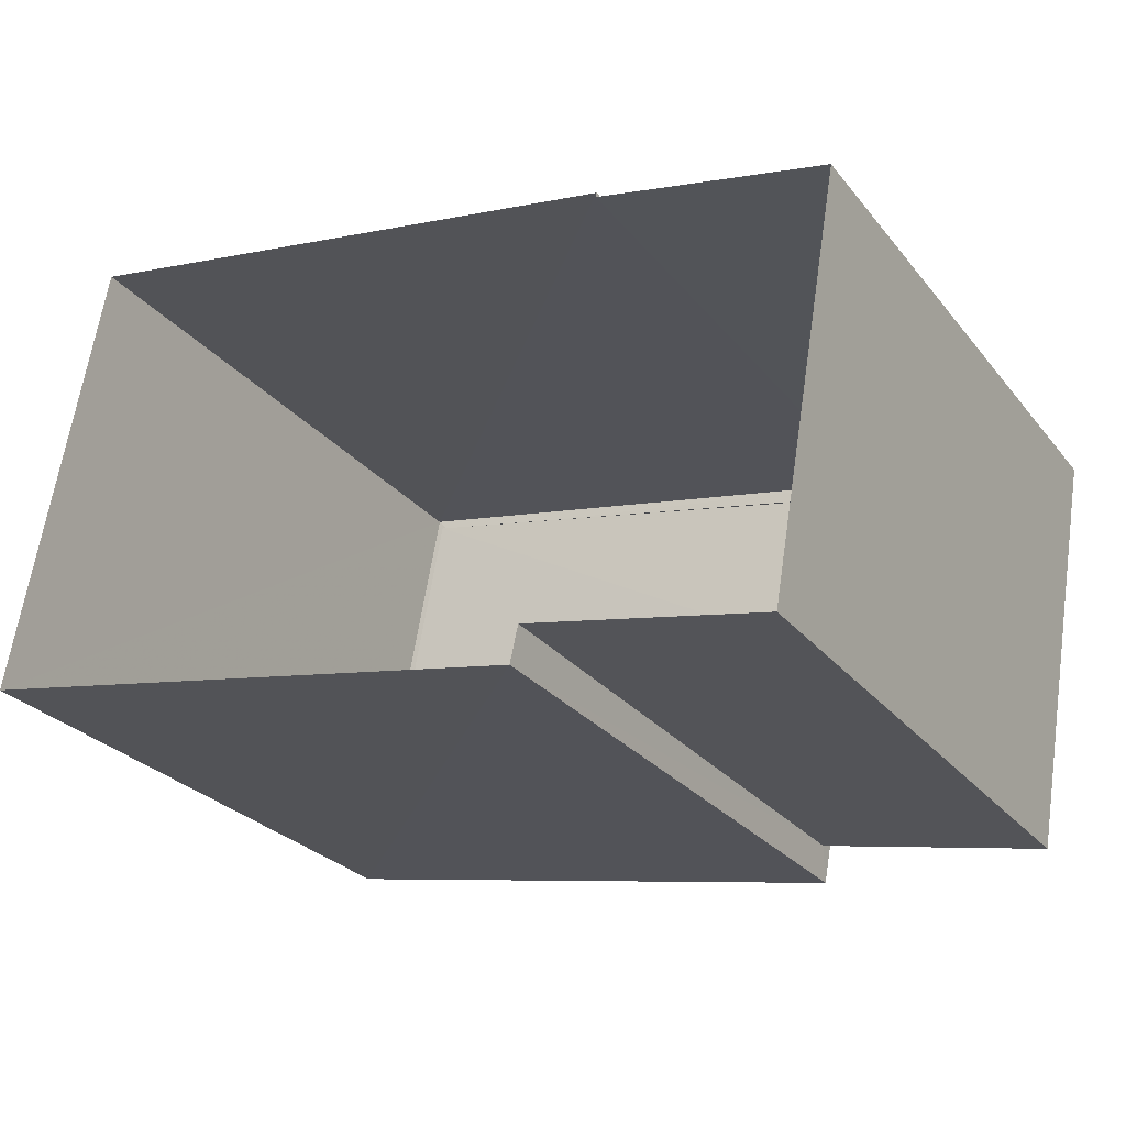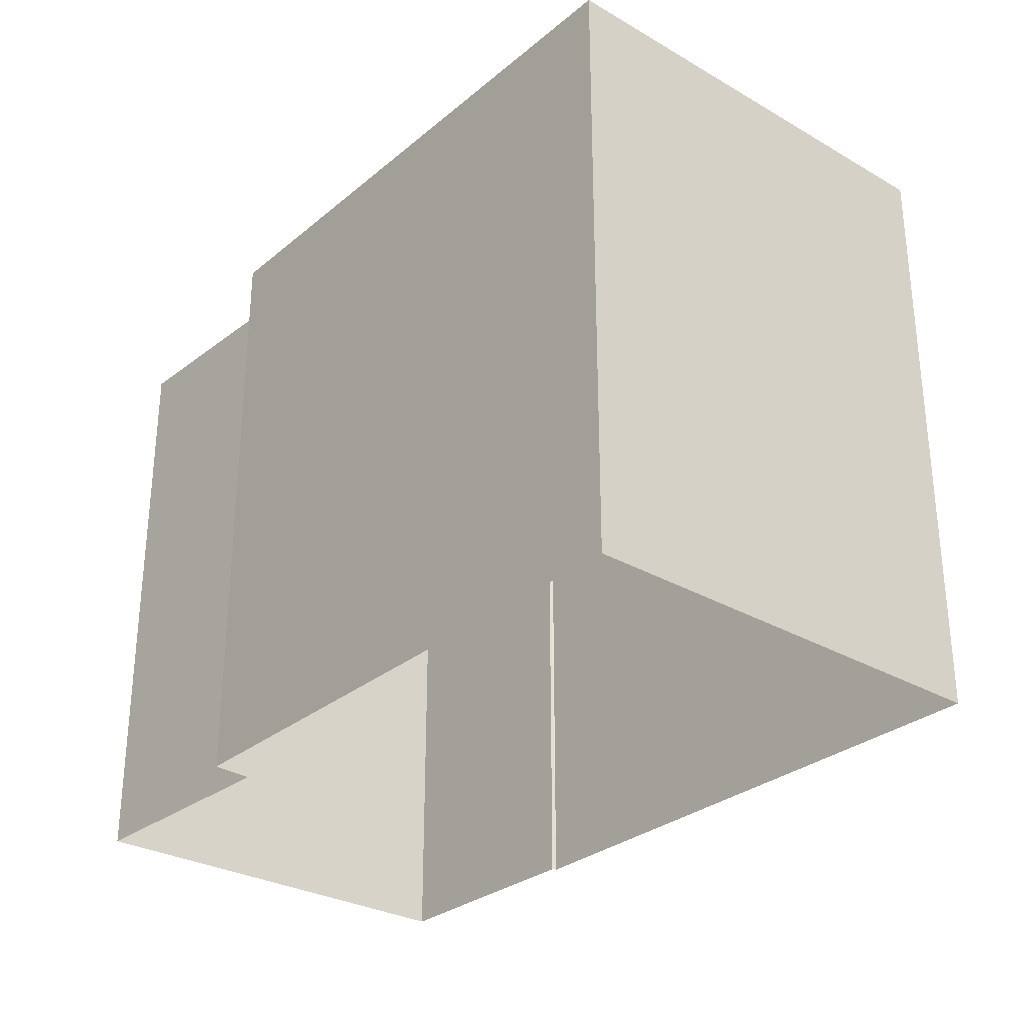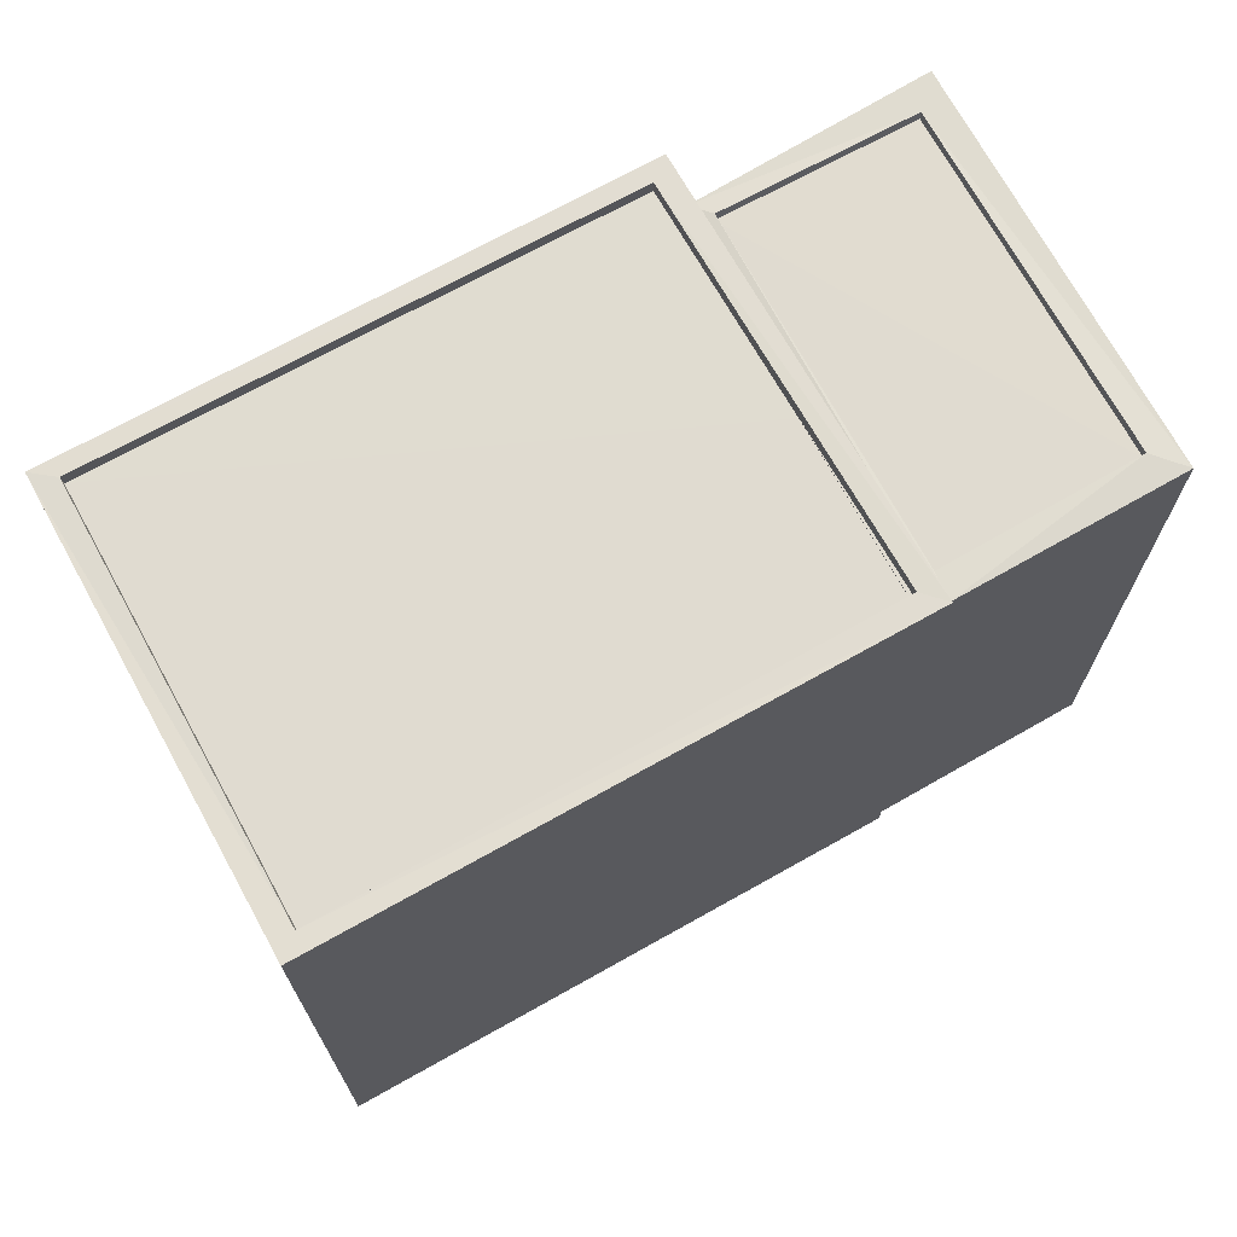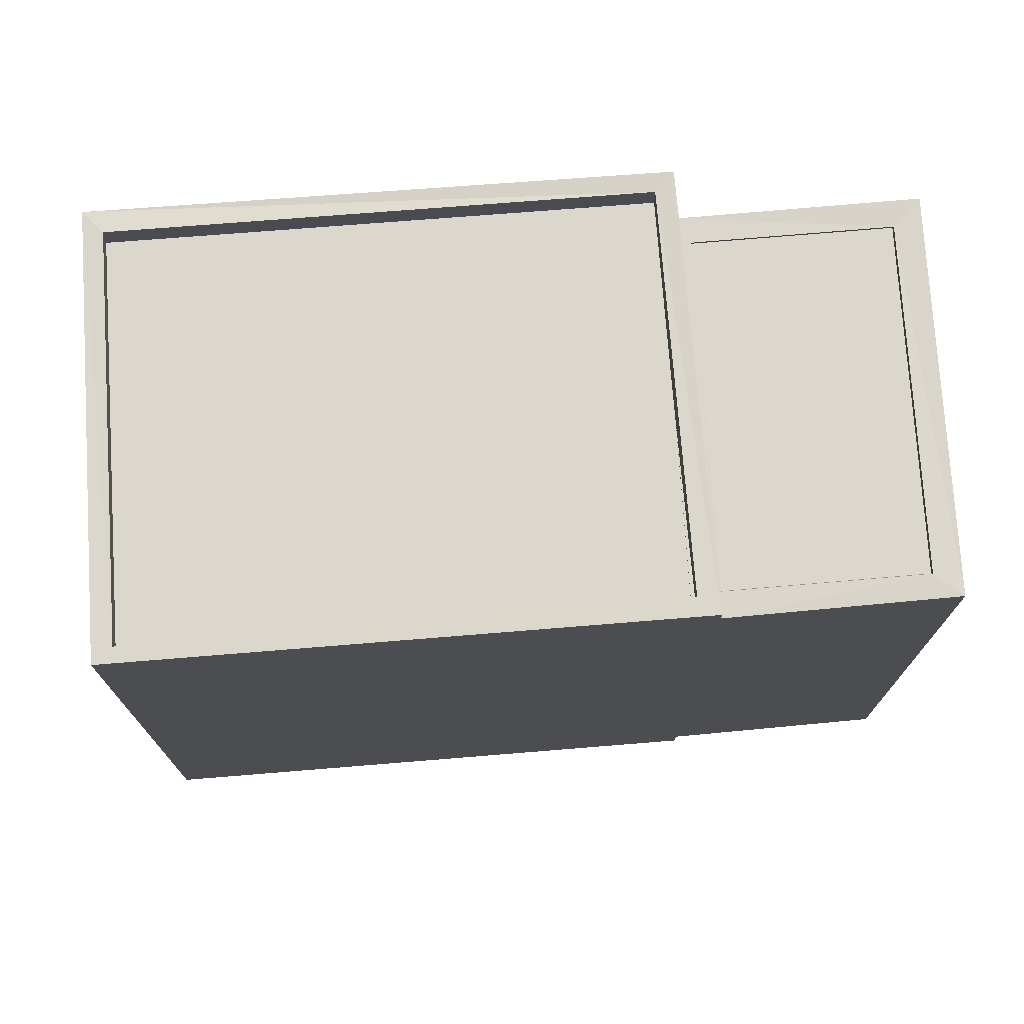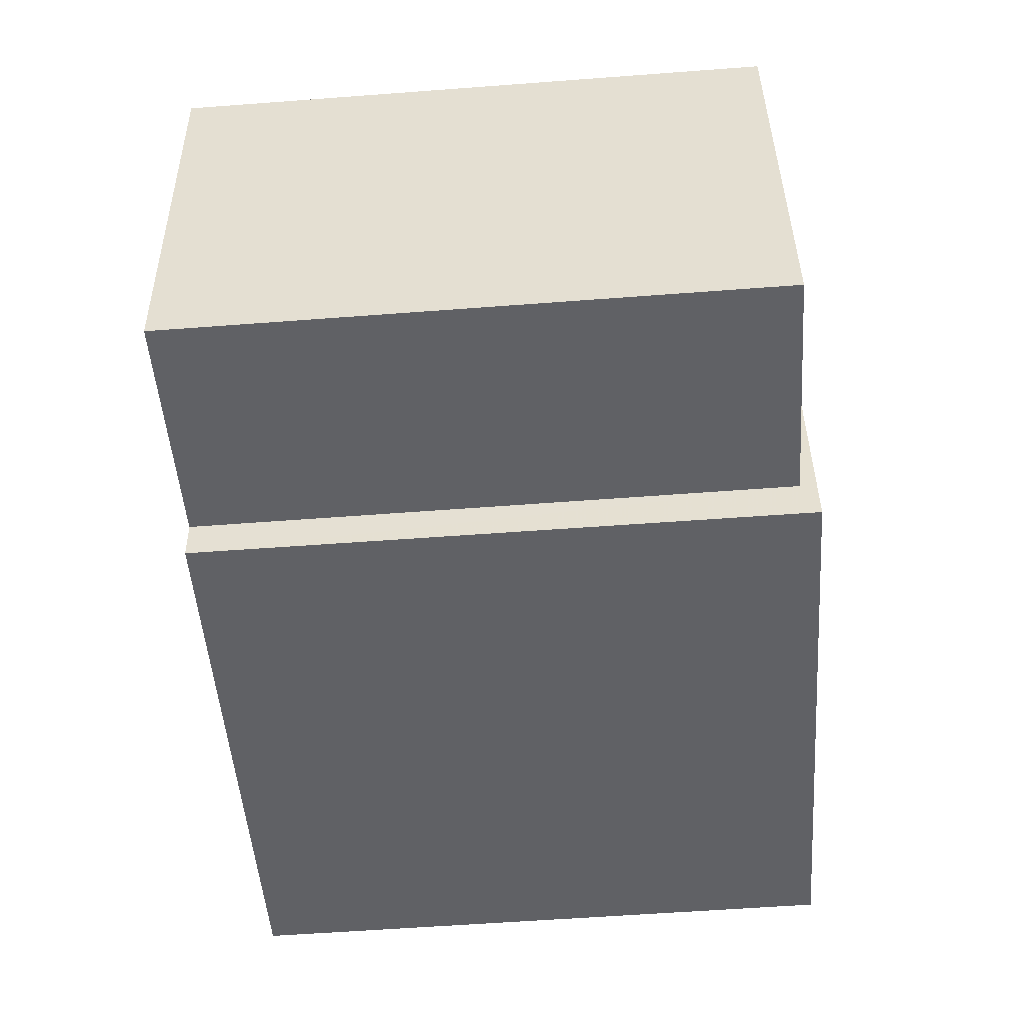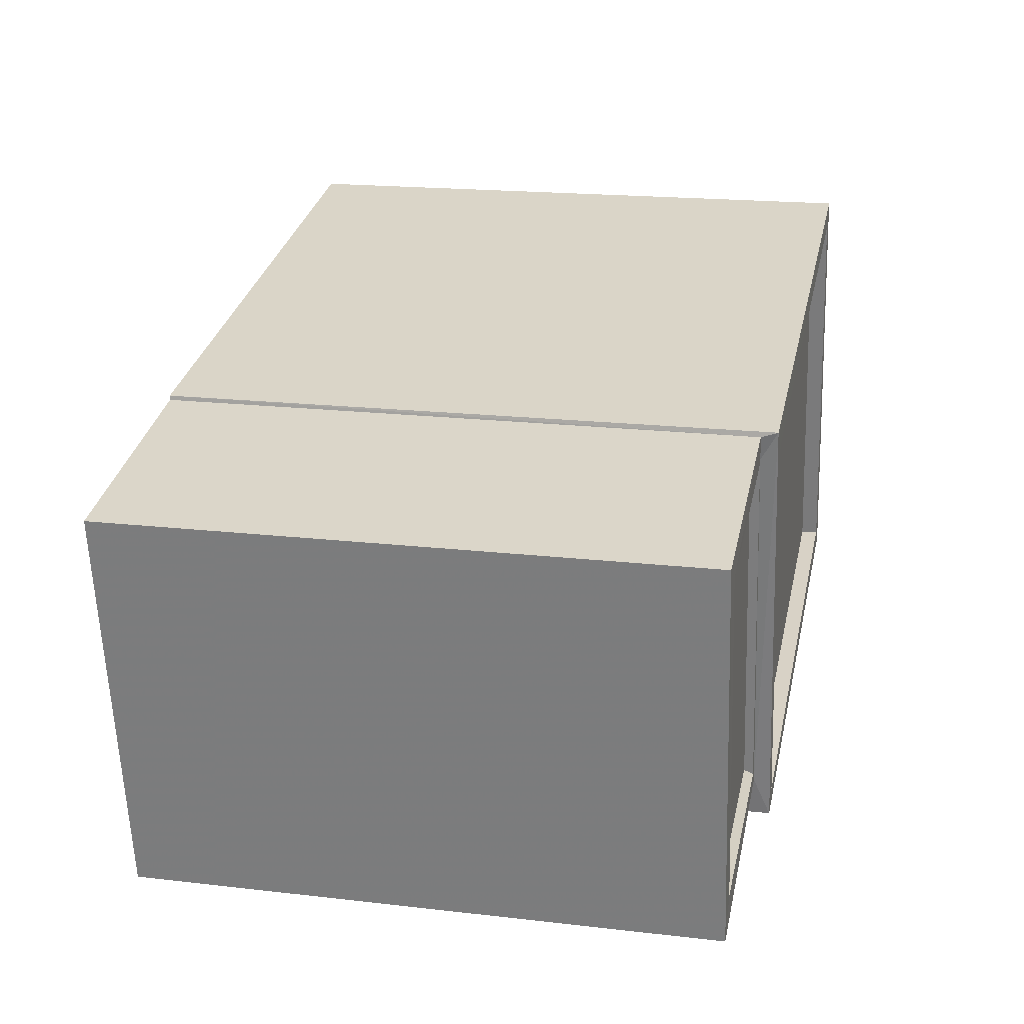
<metadata>
{"format":"obj","ext":"obj","renderer":"f3d","projection":"perspective","resolution":1024,"background":"white","views":[{"elev":-27.5,"azim":-149.4,"up":"+Y"},{"elev":-29.9,"azim":60.9,"up":"+Z"},{"elev":69.7,"azim":161.7,"up":"+Z"},{"elev":73.3,"azim":-173.4,"up":"+Z"},{"elev":-60.5,"azim":-85.8,"up":"+Y"},{"elev":19.3,"azim":-77.8,"up":"+Y"}]}
</metadata>
<code>
v 1.245e+05 7.852e+05 18.54
v 1.245e+05 7.852e+05 18.53
v 1.245e+05 7.852e+05 18.54
v 1.245e+05 7.852e+05 18.53
v 1.245e+05 7.852e+05 18.53
v 1.245e+05 7.852e+05 18.53
v 1.245e+05 7.852e+05 18.53
v 1.245e+05 7.852e+05 18.53
v 1.245e+05 7.852e+05 26.91
v 1.245e+05 7.852e+05 26.91
v 1.245e+05 7.852e+05 26.91
v 1.245e+05 7.852e+05 26.91
v 1.245e+05 7.852e+05 27.04
v 1.245e+05 7.852e+05 27.04
v 1.245e+05 7.852e+05 27.04
v 1.245e+05 7.852e+05 27.04
v 1.245e+05 7.852e+05 27.04
v 1.245e+05 7.852e+05 27.04
v 1.245e+05 7.852e+05 27.04
v 1.245e+05 7.852e+05 27.04
v 1.245e+05 7.852e+05 27.04
v 1.245e+05 7.852e+05 27.04
v 1.245e+05 7.852e+05 27.04
v 1.245e+05 7.852e+05 27.04
v 1.245e+05 7.852e+05 27.28
v 1.245e+05 7.852e+05 27.28
v 1.245e+05 7.852e+05 27.28
v 1.245e+05 7.852e+05 27.28
v 1.245e+05 7.852e+05 27.28
v 1.245e+05 7.852e+05 27.28
v 1.245e+05 7.852e+05 27.28
v 1.245e+05 7.852e+05 27.28
v 1.245e+05 7.852e+05 27.03
v 1.245e+05 7.852e+05 27.03
v 1.245e+05 7.852e+05 27.03
v 1.245e+05 7.852e+05 27.03
v 1.245e+05 7.852e+05 27.03
f 1 2 3
f 3 4 5
f 1 6 2
f 4 2 7
f 7 2 8
f 3 2 4
f 9 10 11
f 12 9 11
f 13 14 15
f 16 17 18
f 15 14 16
f 16 14 17
f 19 13 15
f 17 20 18
f 20 19 21
f 18 20 21
f 15 21 19
f 22 23 24
f 25 26 27
f 28 29 30
f 28 27 26
f 25 27 31
f 32 28 30
f 27 28 32
f 33 34 35
f 35 34 36
f 34 37 36
f 30 29 25
f 31 30 25
f 18 12 11
f 16 18 11
f 15 11 10
f 15 16 11
f 15 10 9
f 21 15 9
f 18 9 12
f 18 21 9
f 14 13 8
f 2 14 8
f 19 7 8
f 13 19 8
f 20 7 19
f 20 4 7
f 34 33 24
f 23 34 24
f 4 20 5
f 5 20 25
f 26 25 14
f 14 2 6
f 14 6 26
f 20 17 25
f 14 25 17
f 28 6 1
f 28 26 6
f 5 29 3
f 5 25 29
f 29 1 3
f 29 28 1
f 30 35 36
f 32 30 36
f 27 36 37
f 27 32 36
f 22 31 23
f 34 23 37
f 37 23 27
f 23 31 27
f 31 24 30
f 30 24 35
f 31 22 24
f 35 24 33

</code>
